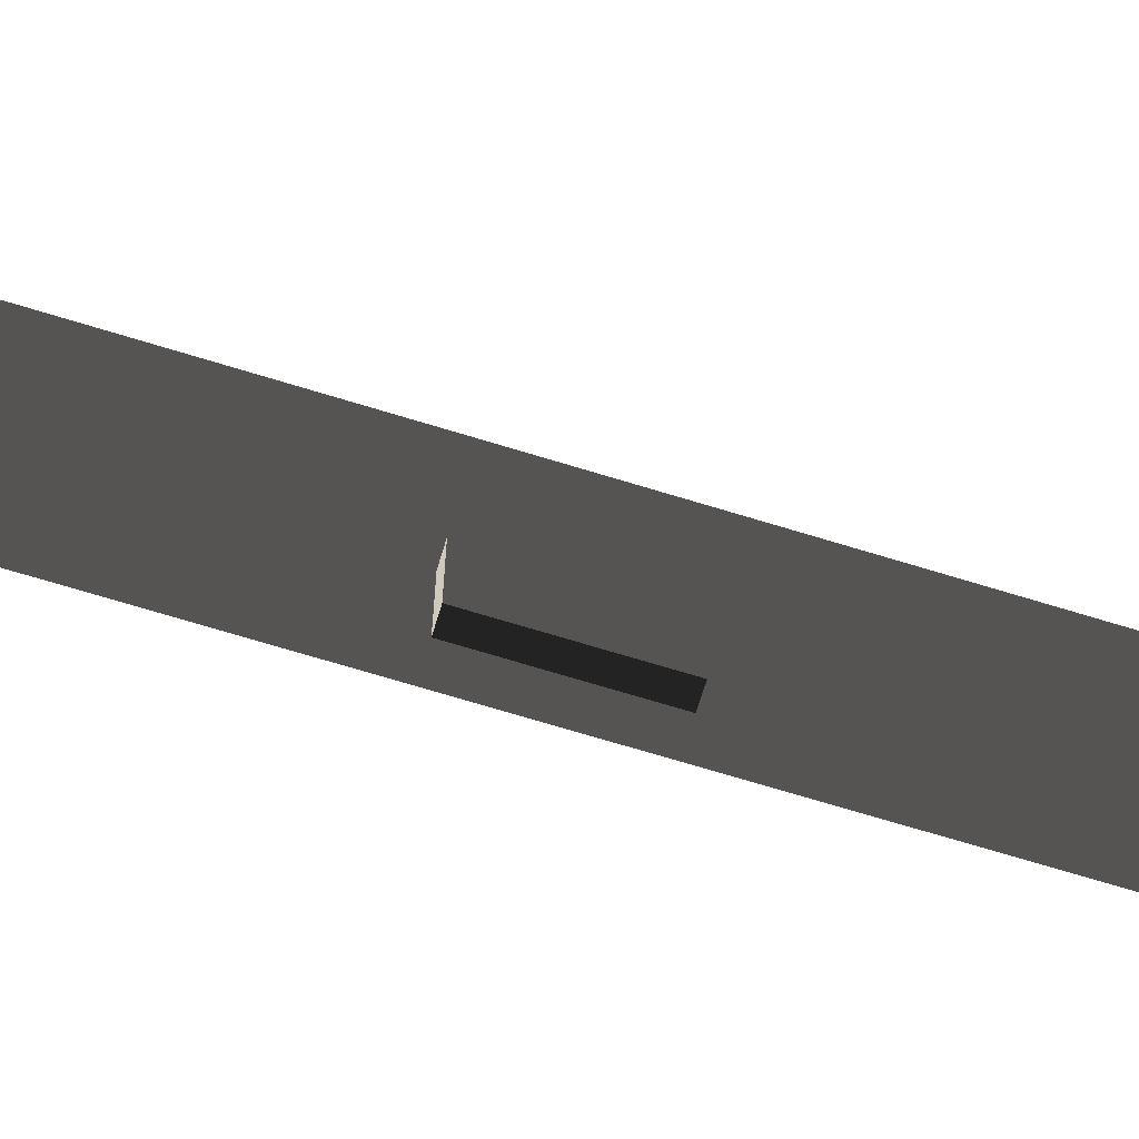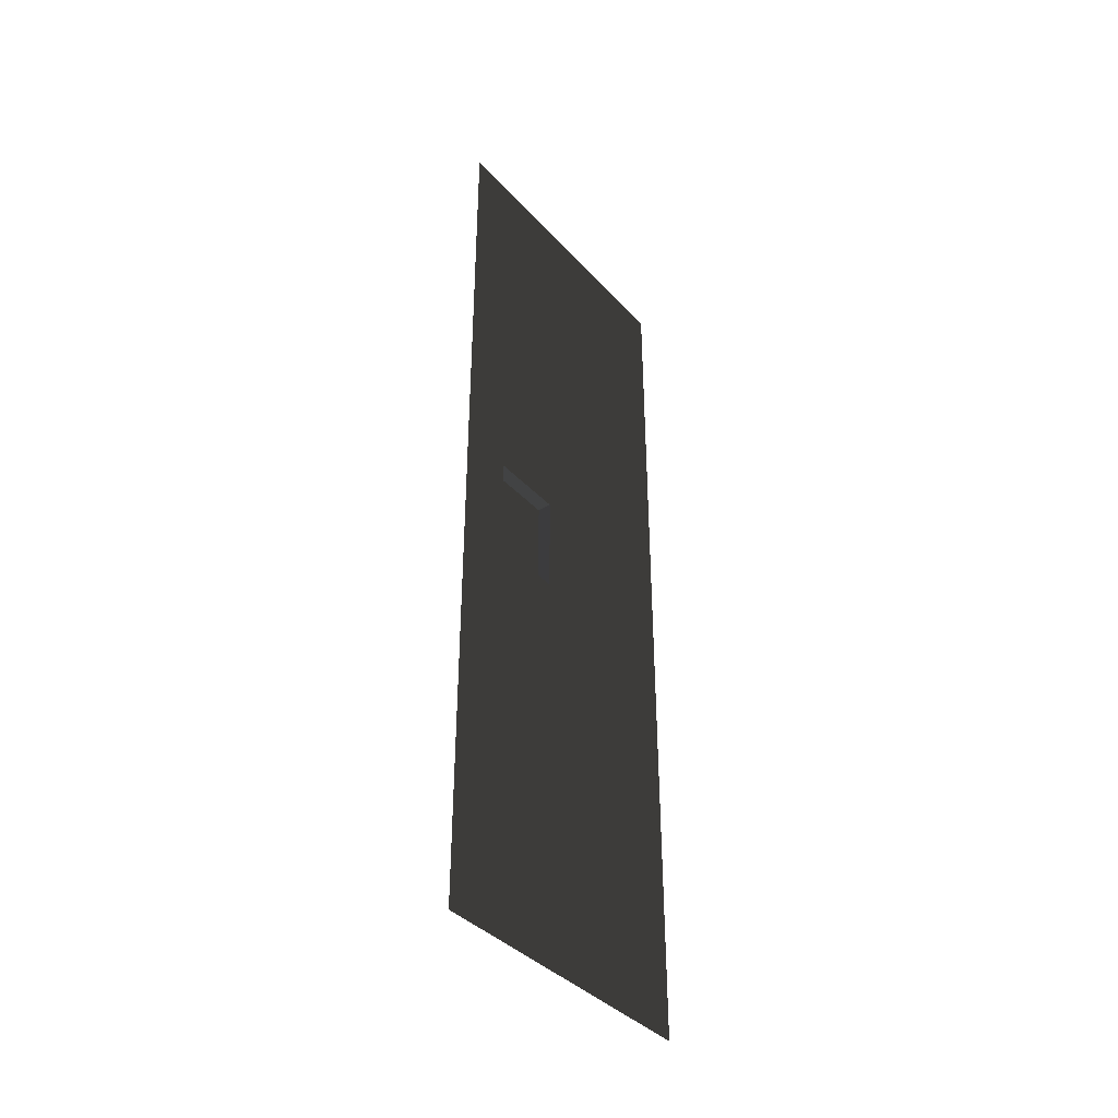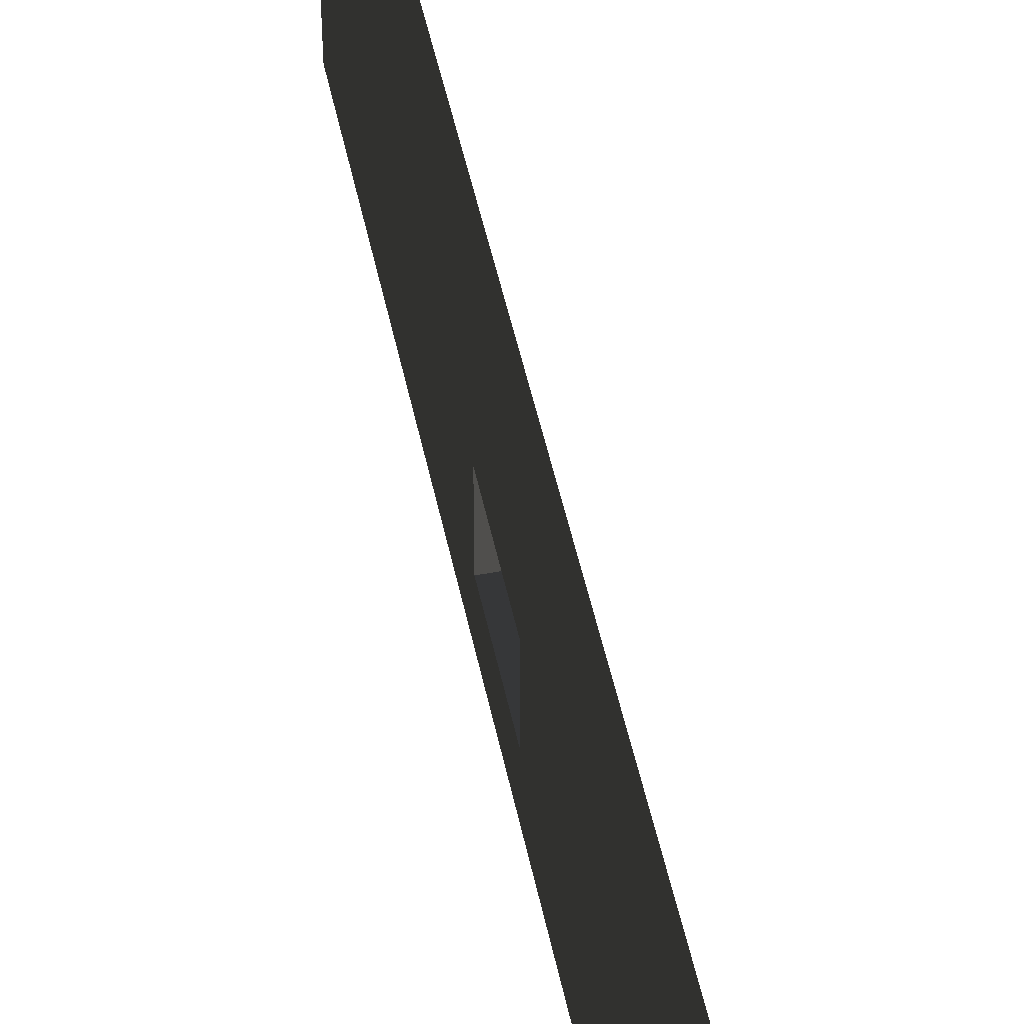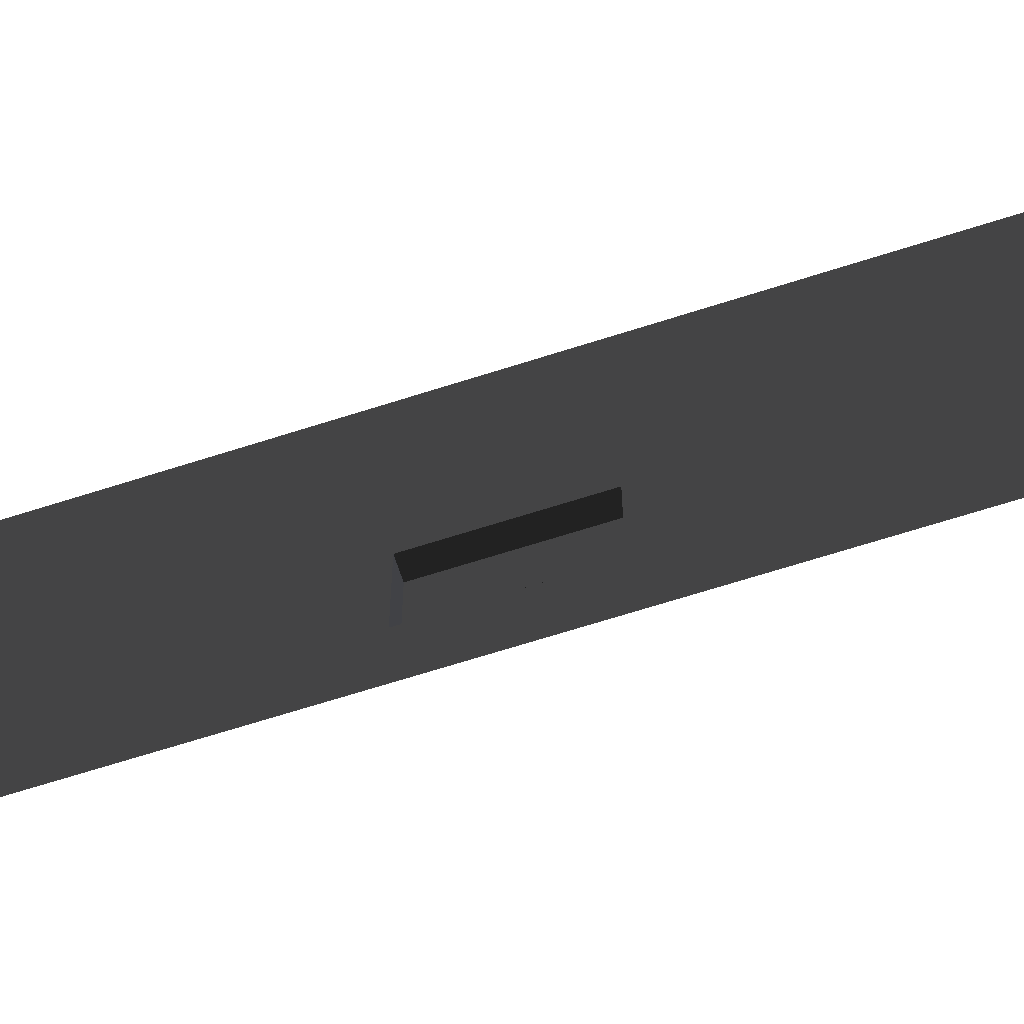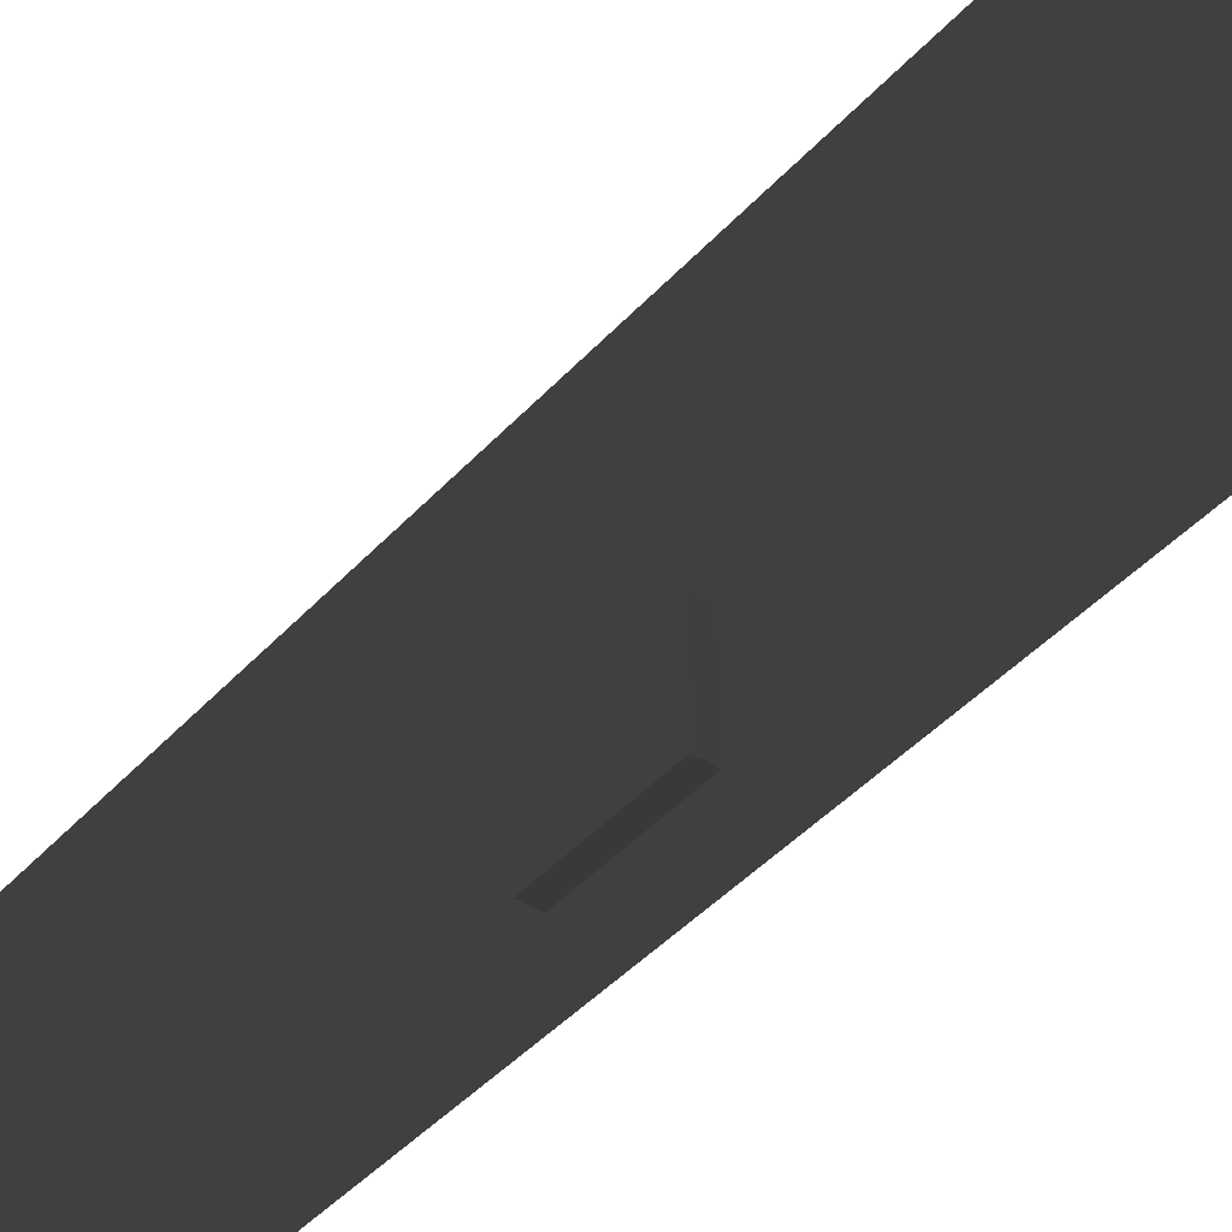
<metadata>
{"format":"obj","ext":"obj","renderer":"f3d","projection":"perspective","resolution":1024,"background":"white","views":[{"elev":-70.7,"azim":-107.0,"up":"+Y"},{"elev":-39.0,"azim":37.4,"up":"+Z"},{"elev":48.7,"azim":168.4,"up":"+Y"},{"elev":-66.6,"azim":107.9,"up":"+Y"},{"elev":-40.2,"azim":-36.9,"up":"+Y"}]}
</metadata>
<code>
v 4.217e-09 2.404e-20 -0.0001963
v -1.355e-05 -157.5 157.5
v -1.355e-05 3.755e-05 157.5
v 4.217e-09 -157.5 -0.0001963
v -7.232 -129.7 262.5
v -7.232 -91.24 210
v -7.232 -129.7 210
v -7.232 -91.24 262.5
v 2.44e-06 -91.24 262.5
v -7.232 -129.7 262.5
v 2.44e-06 -129.7 262.5
v -7.232 -91.24 262.5
v 2.44e-06 -129.7 262.5
v -7.232 -129.7 210
v 3.199e-05 -129.7 210
v -7.232 -129.7 262.5
v 3.199e-05 -129.7 210
v -7.232 -91.24 210
v 3.199e-05 -91.24 210
v -7.232 -129.7 210
v 3.199e-05 -91.24 210
v -7.232 -91.24 262.5
v 2.44e-06 -91.24 262.5
v -7.232 -91.24 210
v 4.798e-05 -3.755e-05 315
v 3.443e-05 -157.5 472.4
v 3.443e-05 5.632e-05 472.4
v 4.798e-05 -157.5 315
v 3.199e-05 -129.7 210
v -1.355e-05 3.755e-05 157.5
v -1.355e-05 -157.5 157.5
v 4.798e-05 -157.5 315
v 3.199e-05 -91.24 210
v 2.44e-06 -129.7 262.5
v 2.44e-06 -91.24 262.5
v 4.798e-05 -3.755e-05 315
g B3_BricksWall3X_7443_68
f 1 3 2
f 2 4 1
f 5 7 6
f 6 8 5
f 9 11 10
f 10 12 9
f 13 15 14
f 14 16 13
f 17 19 18
f 18 20 17
f 21 23 22
f 22 24 21
f 25 27 26
f 26 28 25
f 29 31 30
f 32 31 29
f 30 33 29
f 29 34 32
f 35 33 30
f 32 34 35
f 30 36 35
f 35 36 32

</code>
